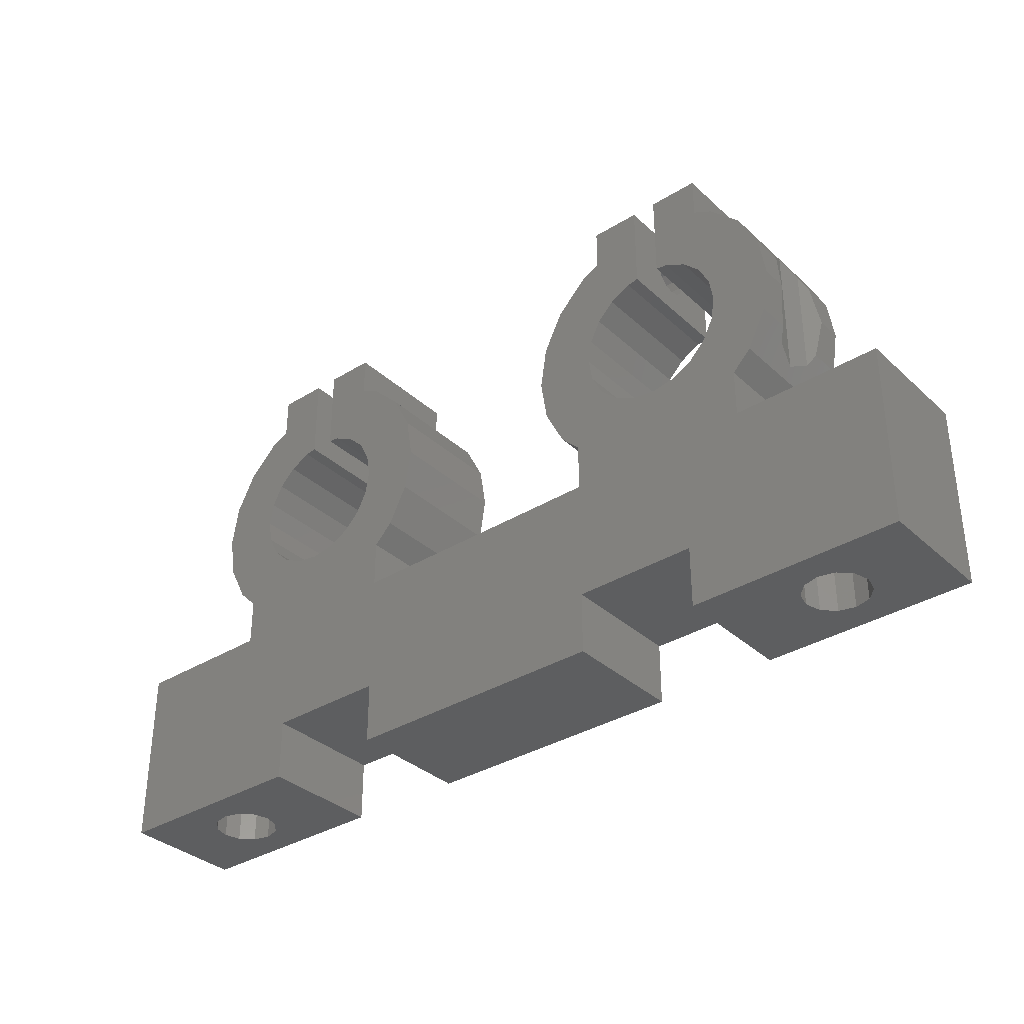
<metadata>
{"format":"stl","ext":"stl","renderer":"f3d","projection":"perspective","resolution":1024,"background":"white","views":[{"elev":-34.6,"azim":39.6,"up":"+Y"}]}
</metadata>
<code>
# stl→obj: 440 verts, 900 faces
v 0 0 0
v 0 15 10
v 0 15 0
v 0 0 10
v 14.5 36.87 10
v 18.5 33.04 10
v 18.5 40.2 10
v 17.58 32.9 10
v 14.5 40.2 10
v 15.86 32.02 10
v 12.92 36.06 10
v 14.48 30.64 10
v 10.44 33.58 10
v 13.6 28.92 10
v 51.5 36.87 10
v 55.5 33.04 10
v 55.5 40.2 10
v 54.58 32.9 10
v 51.5 40.2 10
v 52.86 32.02 10
v 49.92 36.06 10
v 51.48 30.64 10
v 47.44 33.58 10
v 50.6 28.92 10
v 62.7 27 10
v 67.7 27 10
v 67.15 30.46 10
v 65.56 33.58 10
v 67.15 23.54 10
v 62.4 25.08 10
v 65.56 20.42 10
v 63.08 36.06 10
v 64 15 10
v 76 0 10
v 76 15 10
v 61.52 23.36 10
v 64 18.86 10
v 60.14 21.98 10
v 58.42 21.1 10
v 59 5 10
v 59 0 10
v 56.5 20.8 10
v 49 15 10
v 54.58 21.1 10
v 49 18.86 10
v 52.86 21.98 10
v 51.48 23.36 10
v 47.44 20.42 10
v 50.6 25.08 10
v 45.85 30.46 10
v 50.3 27 10
v 49 5 10
v 27 5 10
v 27 15 10
v 49 0 10
v 27 0 10
v 57.5 40.2 10
v 61.5 36.87 10
v 61.5 40.2 10
v 58.42 32.9 10
v 60.14 32.02 10
v 57.5 33.04 10
v 62.4 28.92 10
v 61.52 30.64 10
v 45.3 27 10
v 45.85 23.54 10
v 20.5 40.2 10
v 24.5 36.87 10
v 24.5 40.2 10
v 21.42 32.9 10
v 23.14 32.02 10
v 20.5 33.04 10
v 30.15 30.46 10
v 25.4 28.92 10
v 25.7 27 10
v 28.56 33.58 10
v 24.52 30.64 10
v 26.08 36.06 10
v 30.7 27 10
v 30.15 23.54 10
v 25.4 25.08 10
v 21.42 21.1 10
v 27 18.86 10
v 28.56 20.42 10
v 24.52 23.36 10
v 23.14 21.98 10
v 19.5 20.8 10
v 12 15 10
v 17.58 21.1 10
v 17 5 10
v 12 18.86 10
v 15.86 21.98 10
v 14.48 23.36 10
v 10.44 20.42 10
v 13.6 25.08 10
v 8.848 23.54 10
v 13.3 27 10
v 8.848 30.46 10
v 17 0 10
v 8.3 27 10
v 76 15 0
v 76 0 0
v 49 15 0
v 27 15 0
v 68 15 7.6
v 69.3 15 7.252
v 70.25 15 6.3
v 70.6 15 5
v 69.3 15 2.748
v 68 15 2.4
v 70.25 15 3.7
v 66.7 15 7.252
v 65.75 15 6.3
v 65.4 15 5
v 64 15 0
v 65.75 15 3.7
v 66.7 15 2.748
v 8 15 7.6
v 9.3 15 7.252
v 10.25 15 6.3
v 10.6 15 5
v 12 15 0
v 9.3 15 2.748
v 8 15 2.4
v 10.25 15 3.7
v 6.7 15 7.252
v 5.748 15 6.3
v 5.4 15 5
v 5.748 15 3.7
v 6.7 15 2.748
v 17 5 0
v 17 0 0
v 15.86 21.98 0
v 12 18.86 0
v 14.48 23.36 0
v 10.44 20.42 0
v 13.6 25.08 0
v 58.42 21.1 0
v 64 18.86 0
v 62.7 27 0
v 63.08 36.06 0
v 62.4 25.08 0
v 61.52 23.36 0
v 60.14 21.98 0
v 59 5 0
v 59 0 0
v 56.5 20.8 0
v 54.58 21.1 0
v 49 18.86 0
v 52.86 21.98 0
v 49 5 0
v 51.48 23.36 0
v 47.44 20.42 0
v 50.6 25.08 0
v 45.85 23.54 0
v 50.3 27 0
v 47.44 33.58 0
v 49.92 36.06 0
v 45.3 27 0
v 45.85 30.46 0
v 67.7 27 0
v 67.15 23.54 0
v 65.56 20.42 0
v 67.15 30.46 0
v 65.56 33.58 0
v 62.4 28.92 0
v 61.52 30.64 0
v 60.14 32.02 0
v 61.5 36.87 0
v 58.42 32.9 0
v 57.5 33.04 0
v 57.5 40.2 0
v 61.5 40.2 0
v 52.86 32.02 0
v 51.48 30.64 0
v 50.6 28.92 0
v 51.5 36.87 0
v 55.5 33.04 0
v 54.58 32.9 0
v 55.5 40.2 0
v 51.5 40.2 0
v 27 5 0
v 49 0 0
v 27 0 0
v 19.5 20.8 0
v 27 18.86 0
v 25.7 27 0
v 26.08 36.06 0
v 25.4 25.08 0
v 24.52 23.36 0
v 23.14 21.98 0
v 21.42 21.1 0
v 17.58 21.1 0
v 30.7 27 0
v 30.15 23.54 0
v 28.56 20.42 0
v 30.15 30.46 0
v 28.56 33.58 0
v 25.4 28.92 0
v 24.52 30.64 0
v 23.14 32.02 0
v 24.5 36.87 0
v 21.42 32.9 0
v 20.5 33.04 0
v 20.5 40.2 0
v 24.5 40.2 0
v 12.92 36.06 0
v 15.86 32.02 0
v 14.48 30.64 0
v 13.6 28.92 0
v 13.3 27 0
v 14.5 36.87 0
v 18.5 33.04 0
v 17.58 32.9 0
v 18.5 40.2 0
v 14.5 40.2 0
v 8.848 23.54 0
v 10.44 33.58 0
v 8.3 27 0
v 8.848 30.46 0
v 8 0 7.6
v 6.7 0 7.252
v 5.748 0 6.3
v 5.4 0 5
v 6.7 0 2.748
v 8 0 2.4
v 5.748 0 3.7
v 9.3 0 7.252
v 10.25 0 6.3
v 10.6 0 5
v 10.25 0 3.7
v 9.3 0 2.748
v 68 0 7.6
v 66.7 0 7.252
v 65.75 0 6.3
v 65.4 0 5
v 65.75 0 3.7
v 66.7 0 2.748
v 68 0 2.4
v 69.3 0 7.252
v 70.25 0 6.3
v 70.6 0 5
v 70.25 0 3.7
v 69.3 0 2.748
v 8.3 27 2.082
v 8.848 30.46 2.63
v 8.3 27 7.918
v 8.848 30.46 7.37
v 27.12 35.02 2.272
v 26.08 36.06 2.272
v 28.56 33.58 4.769
v 27.12 35.02 7.728
v 26.08 36.06 7.728
v 28.56 33.58 5.231
v 28.63 33.45 5
v 24.5 36.87 2.272
v 24.5 36.87 7.728
v 14.5 36.87 7.728
v 12.92 36.06 7.728
v 12.92 36.06 2.272
v 14.5 36.87 2.272
v 11.88 35.02 7.728
v 10.44 33.58 5.231
v 11.88 35.02 2.272
v 10.44 33.58 4.769
v 8.848 23.54 2.63
v 8.848 23.54 7.37
v 9.418 31.58 3.2
v 9.9 32.53 5
v 10.37 33.45 5
v 9.418 31.58 6.8
v 9.418 22.42 3.2
v 9.9 21.47 5
v 9.418 22.42 6.8
v 14.5 39.75 5
v 14.5 38.17 2.272
v 14.5 38.17 7.728
v 24.5 39.75 5
v 24.5 38.17 7.728
v 24.5 38.17 2.272
v 18.5 38.2 5
v 18.5 37.99 5.8
v 18.5 37.4 6.386
v 18.5 36.6 6.6
v 18.5 35.21 5.8
v 18.5 35 5
v 18.5 35.8 6.386
v 18.5 37.99 4.2
v 18.5 37.4 3.614
v 18.5 36.6 3.4
v 18.5 35.8 3.614
v 18.5 35.21 4.2
v 20.5 38.2 5
v 20.5 37.99 4.2
v 20.5 37.4 3.614
v 20.5 36.6 3.4
v 20.5 35.21 4.2
v 20.5 35 5
v 20.5 35.8 3.614
v 20.5 37.99 5.8
v 20.5 37.4 6.386
v 20.5 36.6 6.6
v 20.5 35.8 6.386
v 20.5 35.21 5.8
v 14.5 37.4 3.614
v 14.5 36.6 3.4
v 24.5 36.6 3.4
v 24.5 37.4 3.614
v 14.5 36.6 6.6
v 14.5 37.4 6.386
v 24.5 37.4 6.386
v 24.5 36.6 6.6
v 14.5 37.99 4.2
v 24.5 37.99 4.2
v 14.5 35.02 4.907
v 14.5 35 5
v 14.5 35.21 4.2
v 24.5 35.02 4.907
v 24.5 35 5
v 24.5 35.21 4.2
v 14.5 38.17 4.907
v 14.5 38.2 5
v 24.5 38.17 4.907
v 24.5 38.2 5
v 14.5 37.99 5.8
v 24.5 37.99 5.8
v 14.5 38.17 5.093
v 24.5 38.17 5.093
v 14.5 35.8 3.614
v 24.5 35.8 3.614
v 14.5 35.02 5.093
v 14.5 35.21 5.8
v 24.5 35.02 5.093
v 24.5 35.21 5.8
v 14.5 35.8 6.386
v 24.5 35.8 6.386
v 24.5 33.45 5
v 24.5 35.02 7.728
v 24.5 35.02 2.272
v 14.5 35.02 7.728
v 14.5 35.02 2.272
v 14.5 33.45 5
v 67.7 27 2.082
v 67.15 30.46 2.63
v 67.7 27 7.918
v 67.15 30.46 7.37
v 64.12 35.02 2.272
v 63.08 36.06 2.272
v 65.56 33.58 4.769
v 64.12 35.02 7.728
v 63.08 36.06 7.728
v 65.56 33.58 5.231
v 66.58 31.58 6.8
v 66.1 32.53 5
v 65.63 33.45 5
v 66.58 31.58 3.2
v 61.5 36.87 2.272
v 61.5 36.87 7.728
v 51.5 36.87 7.728
v 49.92 36.06 7.728
v 49.92 36.06 2.272
v 51.5 36.87 2.272
v 48.88 35.02 7.728
v 47.44 33.58 5.231
v 48.88 35.02 2.272
v 47.44 33.58 4.769
v 66.58 22.42 6.8
v 67.15 23.54 7.37
v 66.1 21.47 5
v 66.58 22.42 3.2
v 67.15 23.54 2.63
v 47.37 33.45 5
v 51.5 39.75 5
v 51.5 38.17 2.272
v 51.5 38.17 7.728
v 61.5 39.75 5
v 61.5 38.17 7.728
v 61.5 38.17 2.272
v 55.5 38.2 5
v 55.5 37.99 5.8
v 55.5 37.4 6.386
v 55.5 36.6 6.6
v 55.5 35.21 5.8
v 55.5 35 5
v 55.5 35.8 6.386
v 55.5 37.99 4.2
v 55.5 37.4 3.614
v 55.5 36.6 3.4
v 55.5 35.8 3.614
v 55.5 35.21 4.2
v 57.5 38.2 5
v 57.5 37.99 4.2
v 57.5 37.4 3.614
v 57.5 36.6 3.4
v 57.5 35.21 4.2
v 57.5 35 5
v 57.5 35.8 3.614
v 57.5 37.99 5.8
v 57.5 37.4 6.386
v 57.5 36.6 6.6
v 57.5 35.8 6.386
v 57.5 35.21 5.8
v 51.5 37.4 3.614
v 51.5 36.6 3.4
v 61.5 36.6 3.4
v 61.5 37.4 3.614
v 51.5 36.6 6.6
v 51.5 37.4 6.386
v 61.5 37.4 6.386
v 61.5 36.6 6.6
v 51.5 37.99 4.2
v 61.5 37.99 4.2
v 51.5 35.02 4.907
v 51.5 35 5
v 51.5 35.21 4.2
v 61.5 35.02 4.907
v 61.5 35 5
v 61.5 35.21 4.2
v 51.5 38.17 4.907
v 51.5 38.2 5
v 61.5 38.17 4.907
v 61.5 38.2 5
v 51.5 37.99 5.8
v 61.5 37.99 5.8
v 51.5 38.17 5.093
v 61.5 38.17 5.093
v 51.5 35.8 3.614
v 61.5 35.8 3.614
v 51.5 35.02 5.093
v 51.5 35.21 5.8
v 61.5 35.02 5.093
v 61.5 35.21 5.8
v 51.5 35.8 6.386
v 61.5 35.8 6.386
v 61.5 33.45 5
v 61.5 35.02 7.728
v 61.5 35.02 2.272
v 51.5 35.02 7.728
v 51.5 35.02 2.272
v 51.5 33.45 5
f 1 2 3
f 2 1 4
f 5 6 7
f 6 5 8
f 5 7 9
f 8 5 10
f 11 10 5
f 10 11 12
f 13 12 11
f 12 13 14
f 15 16 17
f 16 15 18
f 15 17 19
f 18 15 20
f 21 20 15
f 20 21 22
f 23 22 21
f 22 23 24
f 25 26 27
f 25 27 28
f 26 25 29
f 30 29 25
f 29 30 31
f 25 28 32
f 33 34 35
f 36 31 30
f 31 36 37
f 38 37 36
f 39 37 38
f 37 39 33
f 40 34 33
f 34 40 41
f 42 33 39
f 43 33 42
f 43 42 44
f 45 44 46
f 45 46 47
f 48 47 49
f 50 24 23
f 48 49 51
f 44 45 43
f 33 43 40
f 43 52 40
f 53 52 43
f 53 43 54
f 52 53 55
f 55 53 56
f 57 58 59
f 58 60 61
f 62 58 57
f 58 62 60
f 32 63 25
f 32 64 63
f 61 32 58
f 32 61 64
f 24 50 51
f 65 51 50
f 66 51 65
f 47 48 45
f 48 51 66
f 67 68 69
f 68 70 71
f 72 68 67
f 68 72 70
f 73 74 75
f 76 77 74
f 71 78 68
f 78 71 77
f 75 79 73
f 74 73 76
f 79 75 80
f 81 80 75
f 82 54 83
f 77 76 78
f 80 81 84
f 85 84 81
f 84 85 83
f 86 83 85
f 82 83 86
f 54 82 87
f 88 54 87
f 88 87 89
f 54 90 53
f 91 89 92
f 54 88 90
f 91 92 93
f 94 93 95
f 96 95 97
f 98 14 13
f 89 91 88
f 4 90 88
f 4 88 2
f 90 4 99
f 14 98 97
f 100 97 98
f 96 97 100
f 93 94 91
f 95 96 94
f 34 101 35
f 101 34 102
f 103 54 43
f 54 103 104
f 35 105 33
f 35 106 105
f 35 107 106
f 35 108 107
f 101 108 35
f 109 101 110
f 111 101 109
f 108 101 111
f 112 33 105
f 113 33 112
f 114 33 113
f 115 114 116
f 115 110 101
f 114 115 33
f 117 115 116
f 110 115 117
f 88 118 2
f 88 119 118
f 88 120 119
f 88 121 120
f 122 121 88
f 123 122 124
f 125 122 123
f 121 122 125
f 126 2 118
f 127 2 126
f 128 2 127
f 3 128 129
f 3 124 122
f 128 3 2
f 130 3 129
f 124 3 130
f 1 131 132
f 131 122 133
f 134 133 122
f 133 134 135
f 135 136 137
f 136 135 134
f 131 1 122
f 122 1 3
f 102 115 101
f 138 139 115
f 139 140 141
f 139 142 140
f 139 143 142
f 139 144 143
f 145 102 146
f 102 145 115
f 103 115 145
f 139 138 144
f 115 147 138
f 115 103 147
f 147 103 148
f 149 148 103
f 148 149 150
f 103 145 151
f 150 149 152
f 153 152 149
f 152 153 154
f 155 154 153
f 154 155 156
f 156 157 158
f 156 155 159
f 156 160 157
f 156 159 160
f 139 161 162
f 139 162 163
f 161 139 164
f 164 139 165
f 165 139 141
f 166 141 140
f 167 141 166
f 168 141 167
f 141 168 169
f 170 169 168
f 171 169 170
f 169 171 172
f 169 172 173
f 158 174 175
f 158 175 176
f 158 176 156
f 174 158 177
f 177 178 179
f 177 179 174
f 178 177 180
f 180 177 181
f 182 151 183
f 182 183 184
f 151 182 103
f 182 104 103
f 131 104 182
f 185 104 131
f 186 187 188
f 186 189 187
f 186 190 189
f 186 191 190
f 186 192 191
f 192 104 185
f 104 192 186
f 185 131 193
f 193 131 133
f 186 194 195
f 186 195 196
f 194 186 197
f 197 186 198
f 198 186 188
f 199 188 187
f 200 188 199
f 201 188 200
f 188 201 202
f 203 202 201
f 204 202 203
f 202 204 205
f 202 205 206
f 207 208 209
f 207 209 210
f 207 210 211
f 208 207 212
f 212 213 214
f 212 214 208
f 213 212 215
f 215 212 216
f 217 137 136
f 137 217 211
f 211 218 207
f 211 217 219
f 211 220 218
f 211 219 220
f 4 221 99
f 4 222 221
f 4 223 222
f 4 224 223
f 1 224 4
f 225 1 226
f 227 1 225
f 224 1 227
f 228 99 221
f 229 99 228
f 230 99 229
f 132 230 231
f 132 231 232
f 132 226 1
f 230 132 99
f 226 132 232
f 41 233 34
f 41 234 233
f 41 235 234
f 41 236 235
f 146 236 41
f 236 146 237
f 238 146 239
f 237 146 238
f 240 34 233
f 241 34 240
f 242 34 241
f 102 242 243
f 242 102 34
f 244 102 243
f 239 102 244
f 102 239 146
f 184 55 56
f 55 184 183
f 231 121 125
f 121 231 230
f 224 129 128
f 129 224 227
f 124 232 123
f 232 124 226
f 232 125 123
f 125 232 231
f 130 226 124
f 226 130 225
f 221 119 228
f 119 221 118
f 222 118 221
f 118 222 126
f 223 128 127
f 128 223 224
f 222 127 126
f 127 222 223
f 227 130 129
f 130 227 225
f 229 119 120
f 119 229 228
f 230 120 121
f 120 230 229
f 243 108 111
f 108 243 242
f 236 116 114
f 116 236 237
f 110 244 109
f 244 110 239
f 244 111 109
f 111 244 243
f 117 239 110
f 239 117 238
f 237 117 116
f 117 237 238
f 234 105 233
f 105 234 112
f 235 114 113
f 114 235 236
f 241 106 107
f 106 241 240
f 233 106 240
f 106 233 105
f 242 107 108
f 107 242 241
f 234 113 112
f 113 234 235
f 99 131 90
f 131 99 132
f 184 53 182
f 53 184 56
f 131 53 90
f 53 131 182
f 55 151 52
f 151 55 183
f 146 40 145
f 40 146 41
f 151 40 52
f 40 151 145
f 79 197 73
f 197 79 194
f 245 220 219
f 220 245 246
f 247 98 248
f 98 247 100
f 249 188 250
f 198 249 251
f 249 198 188
f 78 252 253
f 76 252 78
f 252 76 254
f 73 254 76
f 254 73 255
f 197 251 255
f 197 255 73
f 251 197 198
f 188 256 250
f 256 188 202
f 253 68 78
f 68 253 257
f 258 11 5
f 11 258 259
f 212 260 261
f 260 212 207
f 262 11 259
f 11 262 13
f 13 262 263
f 260 207 264
f 218 264 207
f 264 218 265
f 84 195 80
f 195 84 196
f 136 91 94
f 91 136 134
f 217 245 219
f 245 217 266
f 96 247 267
f 247 96 100
f 268 265 218
f 269 265 268
f 265 269 270
f 220 268 218
f 268 220 246
f 269 263 270
f 263 269 271
f 263 271 13
f 98 271 248
f 271 98 13
f 83 196 84
f 196 83 186
f 217 272 266
f 136 272 217
f 272 136 273
f 274 96 267
f 94 274 273
f 274 94 96
f 94 273 136
f 80 194 79
f 194 80 195
f 216 275 9
f 212 276 216
f 276 212 261
f 277 9 275
f 5 277 258
f 277 5 9
f 216 276 275
f 69 278 206
f 68 279 69
f 279 68 257
f 280 206 278
f 202 280 256
f 280 202 206
f 69 279 278
f 206 67 69
f 67 206 205
f 215 9 7
f 9 215 216
f 97 210 14
f 210 97 211
f 203 71 70
f 71 203 201
f 192 87 82
f 87 192 185
f 185 89 87
f 89 185 193
f 200 71 201
f 71 200 77
f 199 77 200
f 77 199 74
f 204 70 72
f 70 204 203
f 214 6 8
f 6 214 213
f 14 209 12
f 209 14 210
f 208 8 10
f 8 208 214
f 189 75 187
f 75 189 81
f 95 211 97
f 211 95 137
f 209 10 12
f 10 209 208
f 187 74 199
f 74 187 75
f 190 81 189
f 81 190 85
f 133 93 92
f 93 133 135
f 93 137 95
f 137 93 135
f 193 92 89
f 92 193 133
f 191 85 190
f 85 191 86
f 191 82 86
f 82 191 192
f 7 281 215
f 7 282 281
f 7 283 282
f 7 284 283
f 6 284 7
f 285 6 286
f 287 6 285
f 284 6 287
f 288 215 281
f 289 215 288
f 290 215 289
f 213 290 291
f 213 286 6
f 290 213 215
f 292 213 291
f 286 213 292
f 205 293 67
f 205 294 293
f 205 295 294
f 205 296 295
f 204 296 205
f 297 204 298
f 299 204 297
f 296 204 299
f 300 67 293
f 301 67 300
f 302 67 301
f 72 302 303
f 72 298 204
f 302 72 67
f 304 72 303
f 298 72 304
f 305 290 289
f 290 305 306
f 295 307 308
f 307 295 296
f 309 283 284
f 283 309 310
f 302 311 312
f 311 302 301
f 305 288 313
f 288 305 289
f 295 314 294
f 314 295 308
f 286 315 316
f 292 315 286
f 315 292 317
f 318 298 319
f 297 318 320
f 318 297 298
f 321 281 322
f 288 321 313
f 321 288 281
f 293 323 324
f 294 323 293
f 323 294 314
f 325 283 310
f 283 325 282
f 300 311 301
f 311 300 326
f 327 282 325
f 281 327 322
f 327 281 282
f 300 328 326
f 293 328 300
f 328 293 324
f 291 317 292
f 317 291 329
f 330 297 320
f 297 330 299
f 306 291 290
f 291 306 329
f 296 330 307
f 330 296 299
f 285 331 332
f 286 331 285
f 331 286 316
f 333 304 334
f 298 333 319
f 333 298 304
f 285 335 287
f 335 285 332
f 334 303 336
f 303 334 304
f 335 284 287
f 284 335 309
f 303 312 336
f 312 303 302
f 337 333 338
f 333 337 319
f 337 318 319
f 318 337 339
f 338 253 252
f 253 338 257
f 338 279 257
f 279 326 328
f 279 311 326
f 279 312 311
f 338 312 279
f 312 338 336
f 338 334 336
f 334 338 333
f 314 280 323
f 308 280 314
f 308 256 280
f 307 256 308
f 330 256 307
f 339 330 320
f 330 339 256
f 339 320 318
f 339 250 256
f 250 339 249
f 328 278 279
f 278 328 324
f 323 278 324
f 278 323 280
f 337 252 254
f 337 254 255
f 252 337 338
f 251 337 255
f 249 337 251
f 337 249 339
f 340 259 258
f 259 340 262
f 276 313 321
f 276 305 313
f 276 306 305
f 341 306 276
f 306 341 329
f 341 317 329
f 317 341 315
f 325 277 327
f 310 277 325
f 310 258 277
f 309 258 310
f 335 258 309
f 340 335 332
f 335 340 258
f 340 332 331
f 321 275 276
f 275 321 322
f 327 275 322
f 275 327 277
f 276 261 341
f 260 341 261
f 341 260 264
f 342 262 340
f 262 342 263
f 263 342 270
f 342 265 270
f 264 342 341
f 342 264 265
f 342 315 341
f 315 342 316
f 342 331 316
f 331 342 340
f 272 269 268
f 269 272 273
f 245 268 246
f 272 245 266
f 245 272 268
f 271 247 248
f 274 247 271
f 247 274 267
f 269 274 271
f 274 269 273
f 343 164 344
f 164 343 161
f 345 27 26
f 27 345 346
f 159 50 160
f 50 159 65
f 347 141 348
f 165 347 349
f 347 165 141
f 32 350 351
f 28 350 32
f 350 28 352
f 353 352 28
f 354 352 353
f 352 354 355
f 27 353 28
f 353 27 346
f 354 349 355
f 349 354 356
f 349 356 165
f 164 356 344
f 356 164 165
f 141 357 348
f 357 141 169
f 351 58 32
f 58 351 358
f 359 21 15
f 21 359 360
f 177 361 362
f 361 177 158
f 363 21 360
f 23 363 364
f 363 23 21
f 158 365 361
f 157 365 158
f 365 157 366
f 29 367 368
f 31 367 29
f 367 31 369
f 370 162 371
f 163 370 369
f 370 163 162
f 163 369 31
f 149 48 153
f 48 149 45
f 155 65 159
f 65 155 66
f 160 366 157
f 366 160 372
f 50 364 372
f 50 372 160
f 364 50 23
f 37 163 31
f 163 37 139
f 153 66 155
f 66 153 48
f 29 345 26
f 345 29 368
f 162 343 371
f 343 162 161
f 181 373 19
f 177 374 181
f 374 177 362
f 375 19 373
f 15 375 359
f 375 15 19
f 181 374 373
f 59 376 173
f 58 377 59
f 377 58 358
f 378 173 376
f 169 378 357
f 378 169 173
f 59 377 376
f 173 57 59
f 57 173 172
f 180 19 17
f 19 180 181
f 51 176 24
f 176 51 156
f 170 61 60
f 61 170 168
f 138 42 39
f 42 138 147
f 147 44 42
f 44 147 148
f 167 61 168
f 61 167 64
f 166 64 167
f 64 166 63
f 171 60 62
f 60 171 170
f 179 16 18
f 16 179 178
f 24 175 22
f 175 24 176
f 174 18 20
f 18 174 179
f 142 25 140
f 25 142 30
f 49 156 51
f 156 49 154
f 22 174 20
f 174 22 175
f 140 63 166
f 63 140 25
f 143 30 142
f 30 143 36
f 46 152 47
f 152 46 150
f 47 154 49
f 154 47 152
f 148 46 44
f 46 148 150
f 144 36 143
f 36 144 38
f 144 39 38
f 39 144 138
f 17 379 180
f 17 380 379
f 17 381 380
f 17 382 381
f 16 382 17
f 383 16 384
f 385 16 383
f 382 16 385
f 386 180 379
f 387 180 386
f 388 180 387
f 178 388 389
f 178 384 16
f 388 178 180
f 390 178 389
f 384 178 390
f 172 391 57
f 172 392 391
f 172 393 392
f 172 394 393
f 171 394 172
f 395 171 396
f 397 171 395
f 394 171 397
f 398 57 391
f 399 57 398
f 400 57 399
f 62 400 401
f 62 396 171
f 400 62 57
f 402 62 401
f 396 62 402
f 403 388 387
f 388 403 404
f 393 405 406
f 405 393 394
f 407 381 382
f 381 407 408
f 400 409 410
f 409 400 399
f 403 386 411
f 386 403 387
f 393 412 392
f 412 393 406
f 384 413 414
f 390 413 384
f 413 390 415
f 416 396 417
f 395 416 418
f 416 395 396
f 419 379 420
f 386 419 411
f 419 386 379
f 391 421 422
f 392 421 391
f 421 392 412
f 423 381 408
f 381 423 380
f 398 409 399
f 409 398 424
f 425 380 423
f 379 425 420
f 425 379 380
f 398 426 424
f 391 426 398
f 426 391 422
f 389 415 390
f 415 389 427
f 428 395 418
f 395 428 397
f 404 389 388
f 389 404 427
f 394 428 405
f 428 394 397
f 383 429 430
f 384 429 383
f 429 384 414
f 431 402 432
f 396 431 417
f 431 396 402
f 383 433 385
f 433 383 430
f 432 401 434
f 401 432 402
f 433 382 385
f 382 433 407
f 401 410 434
f 410 401 400
f 435 431 436
f 431 435 417
f 435 416 417
f 416 435 437
f 436 351 350
f 351 436 358
f 436 377 358
f 377 424 426
f 377 409 424
f 377 410 409
f 436 410 377
f 410 436 434
f 436 432 434
f 432 436 431
f 412 378 421
f 406 378 412
f 406 357 378
f 405 357 406
f 428 357 405
f 437 428 418
f 428 437 357
f 437 418 416
f 437 348 357
f 348 437 347
f 426 376 377
f 376 426 422
f 421 376 422
f 376 421 378
f 435 350 352
f 435 352 355
f 350 435 436
f 349 435 355
f 347 435 349
f 435 347 437
f 438 360 359
f 360 438 363
f 374 411 419
f 374 403 411
f 374 404 403
f 439 404 374
f 404 439 427
f 439 415 427
f 415 439 413
f 423 375 425
f 408 375 423
f 408 359 375
f 407 359 408
f 433 359 407
f 438 433 430
f 433 438 359
f 438 430 429
f 419 373 374
f 373 419 420
f 425 373 420
f 373 425 375
f 361 439 362
f 439 361 365
f 362 439 374
f 440 363 438
f 363 440 364
f 364 440 372
f 440 366 372
f 365 440 439
f 440 365 366
f 440 413 439
f 413 440 414
f 440 429 414
f 429 440 438
f 354 370 356
f 370 354 369
f 356 343 344
f 370 343 356
f 343 370 371
f 367 354 353
f 354 367 369
f 345 353 346
f 367 345 368
f 345 367 353
f 122 91 134
f 91 122 88
f 54 186 83
f 186 54 104
f 103 45 149
f 45 103 43
f 33 139 37
f 139 33 115

</code>
